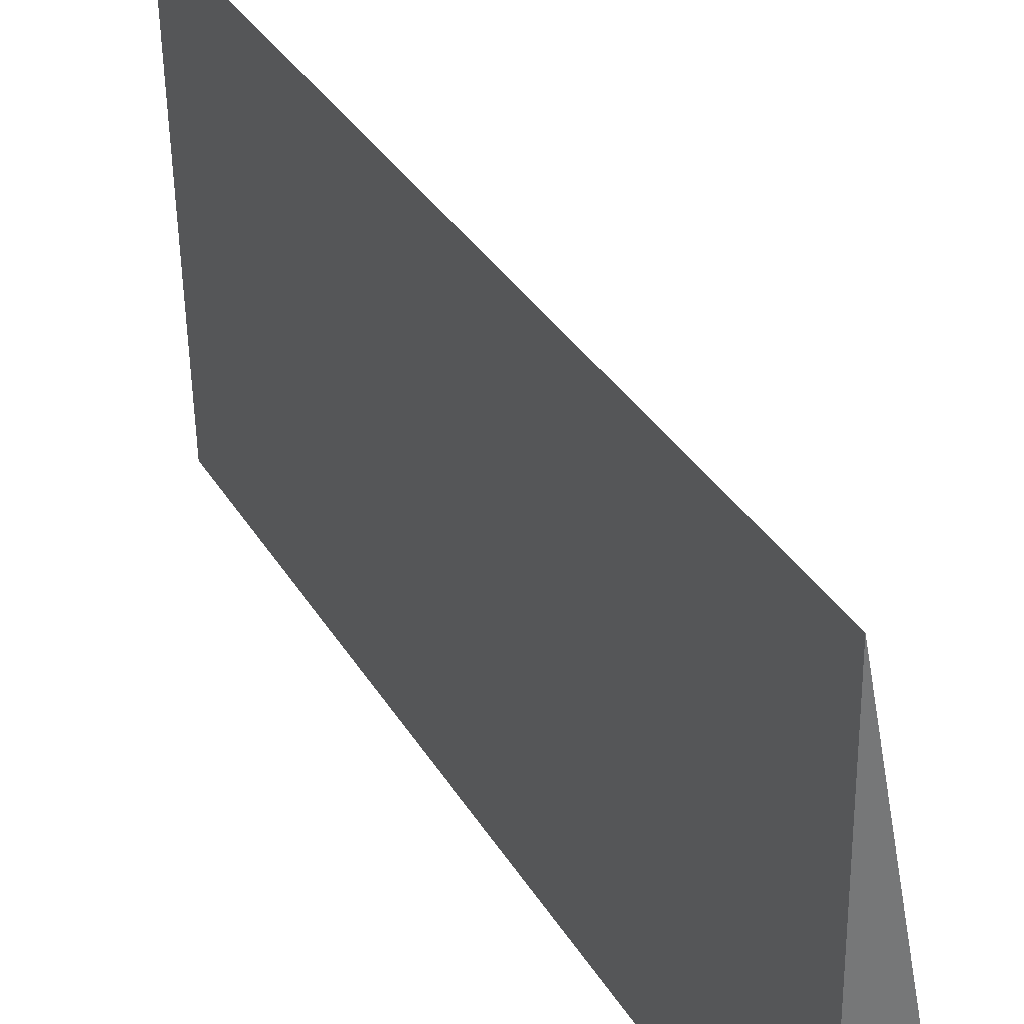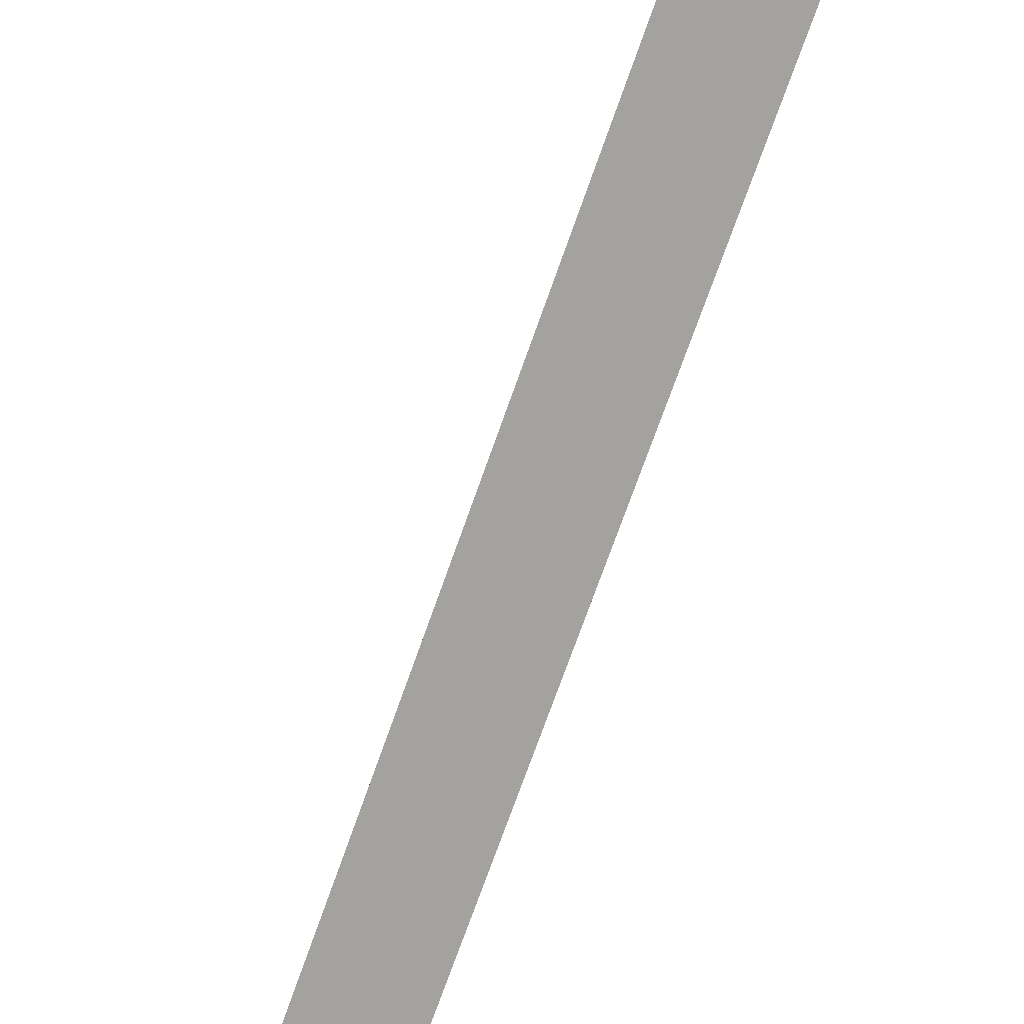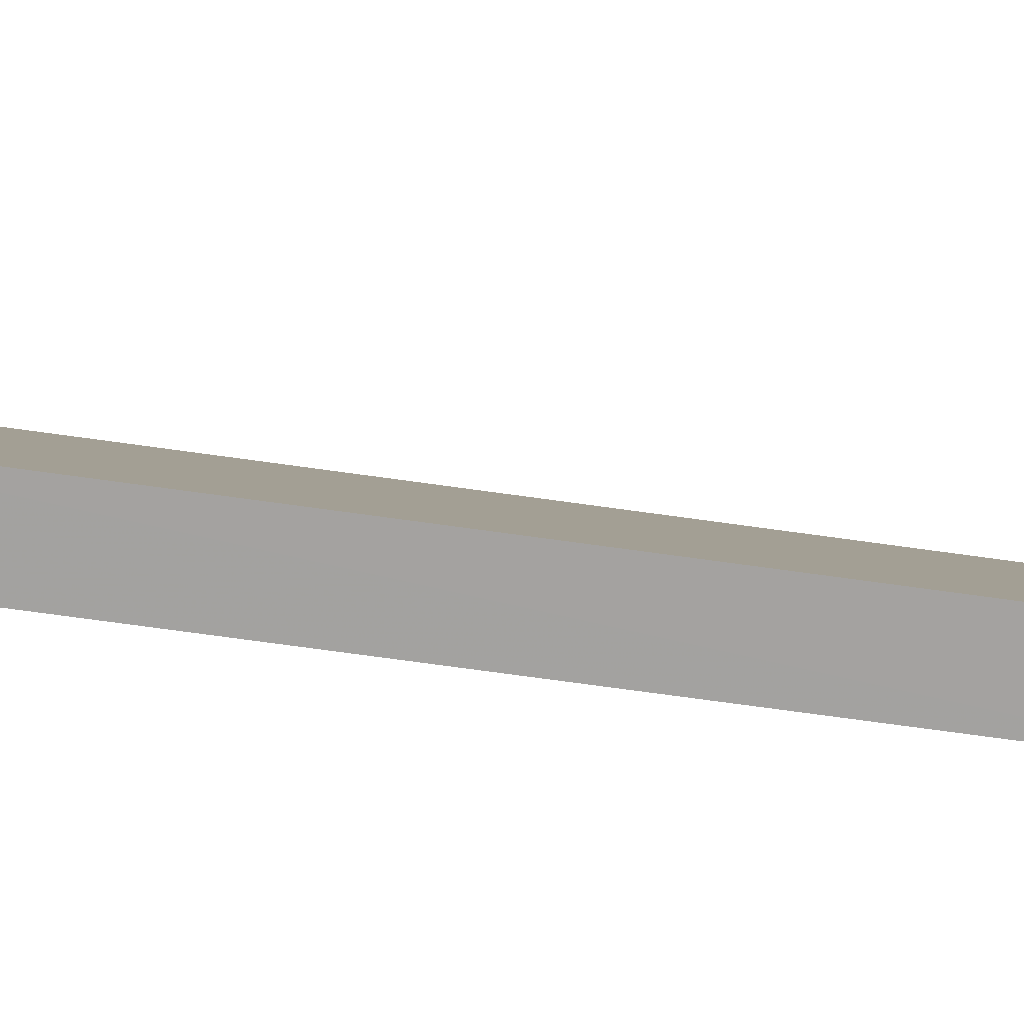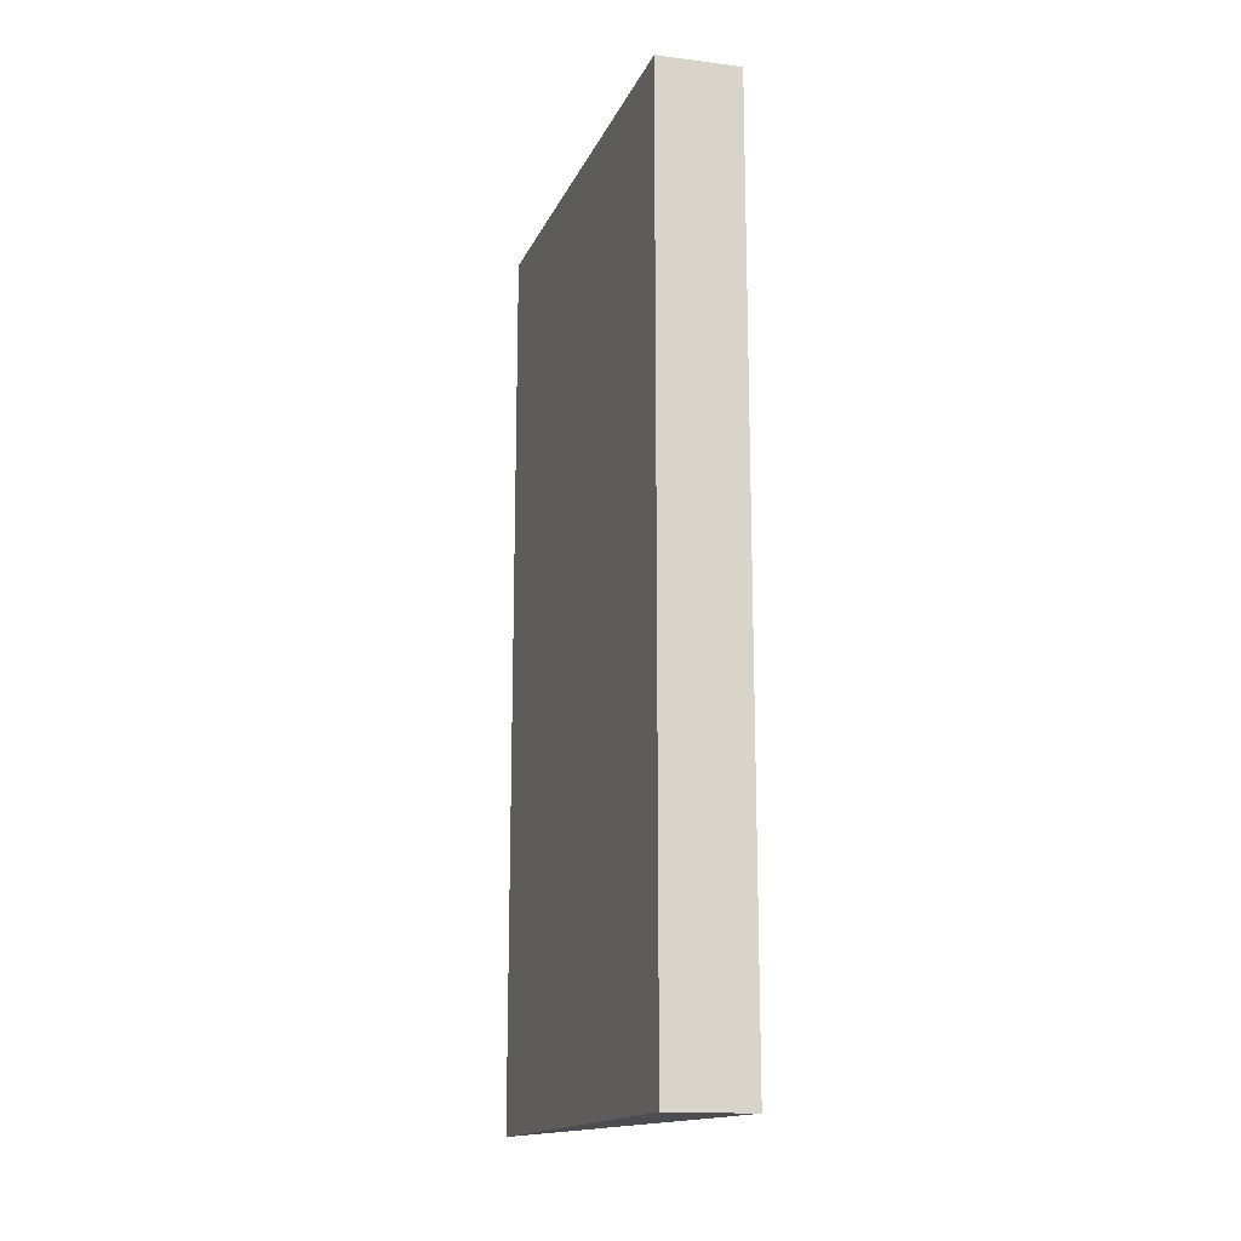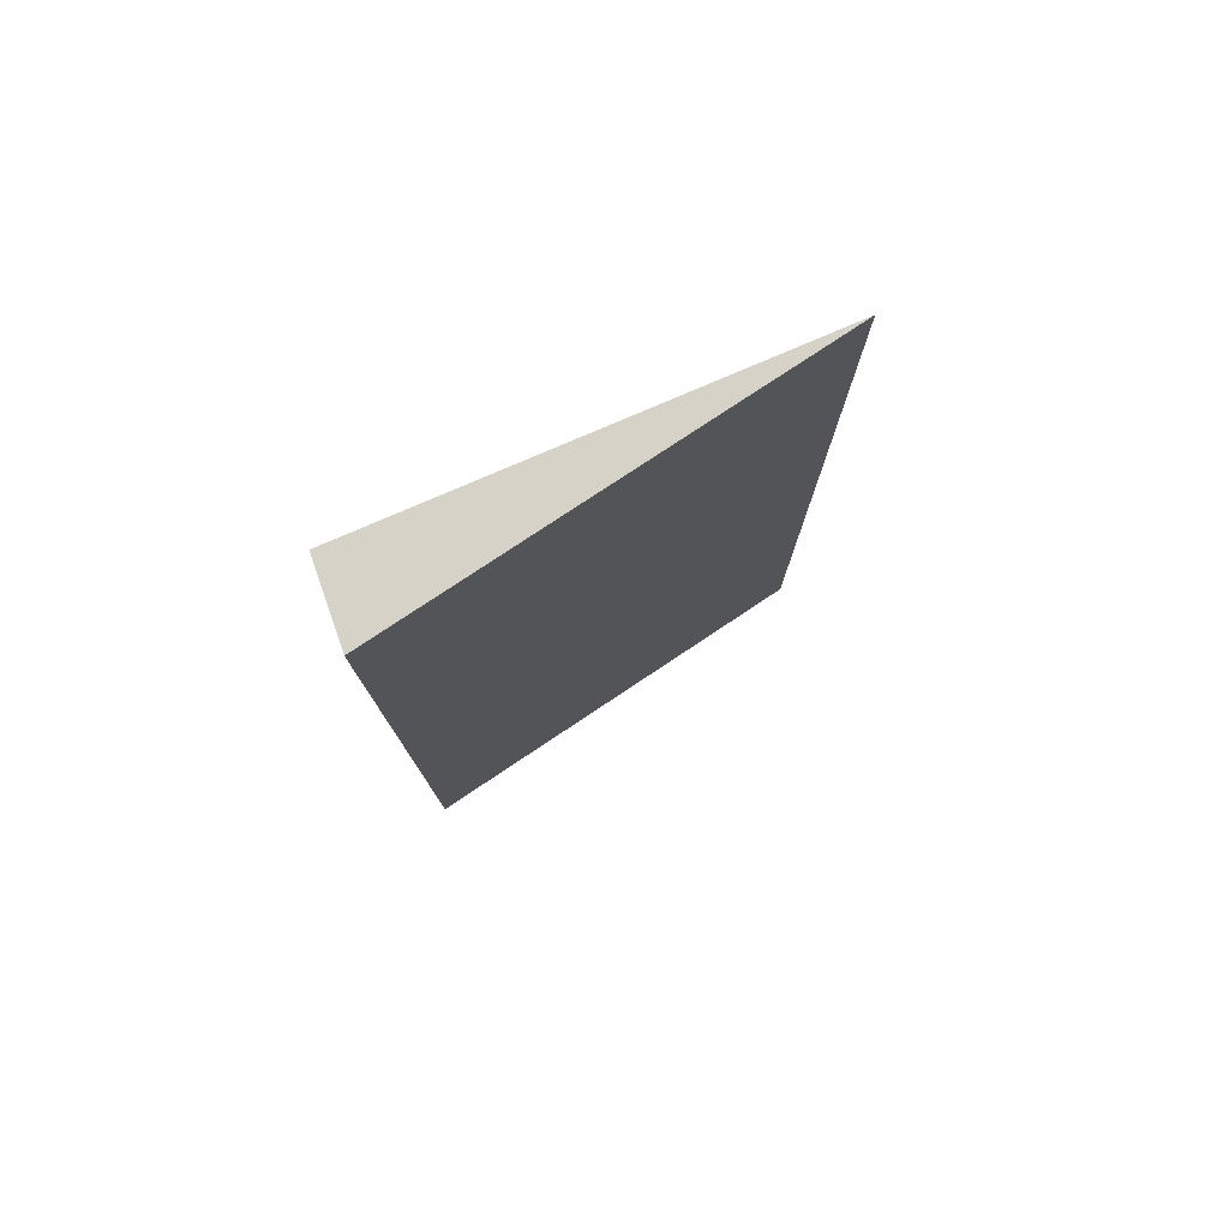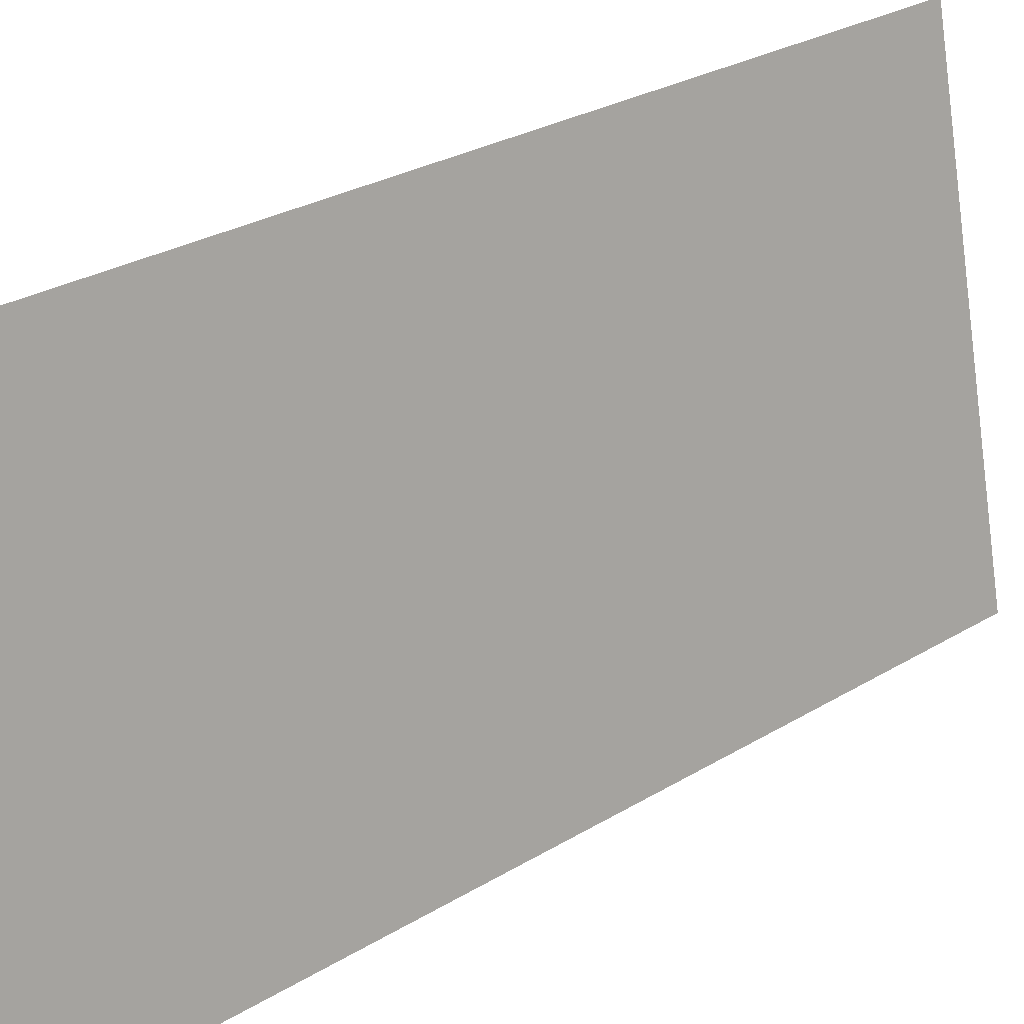
<metadata>
{"format":"obj","ext":"obj","renderer":"f3d","projection":"perspective","resolution":1024,"background":"white","views":[{"elev":34.8,"azim":152.8,"up":"+Z"},{"elev":-73.3,"azim":-19.5,"up":"+Z"},{"elev":-75.6,"azim":-97.8,"up":"+Z"},{"elev":-16.1,"azim":162.9,"up":"+Y"},{"elev":77.9,"azim":-112.4,"up":"+Y"},{"elev":26.7,"azim":-133.8,"up":"+Z"}]}
</metadata>
<code>
v 0.2578 0.3162 0.07418
v 0.2578 0.1679 0.07418
v 0.2565 0.3162 0.001281
v 0.2431 0.3162 0.0005944
v 0.2565 0.1679 0.001281
v 0.2431 0.1679 0.0006063
f 1 2 3
f 1 3 4
f 5 3 2
f 5 4 3
f 6 5 2
f 6 4 5
f 6 2 1
f 6 1 4

</code>
